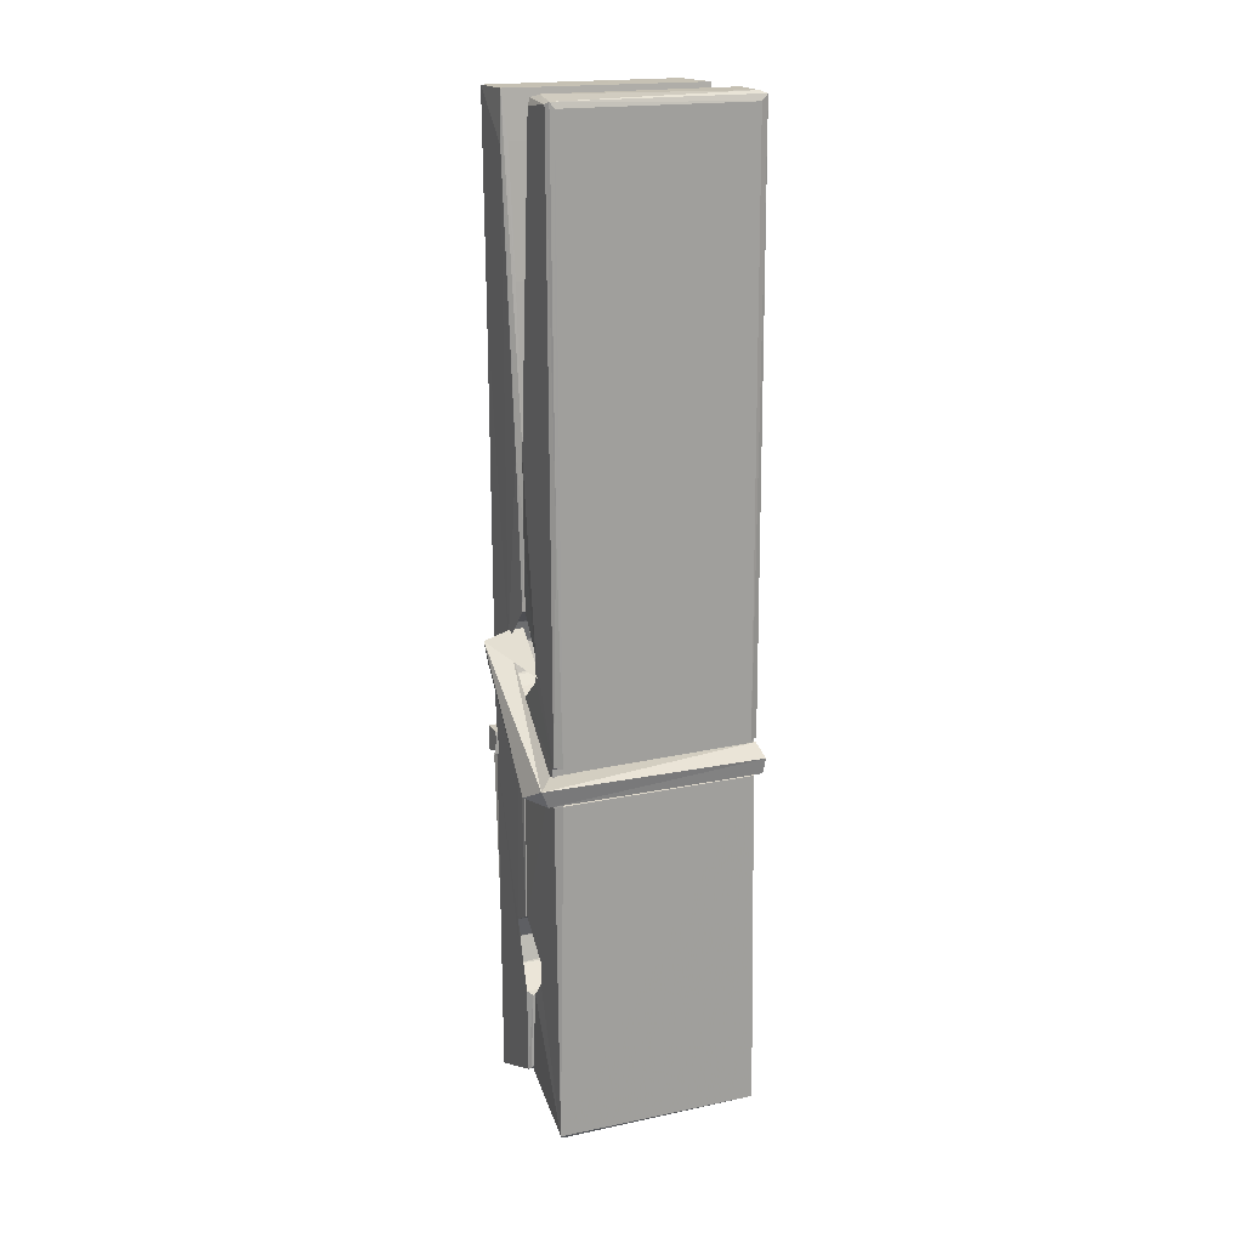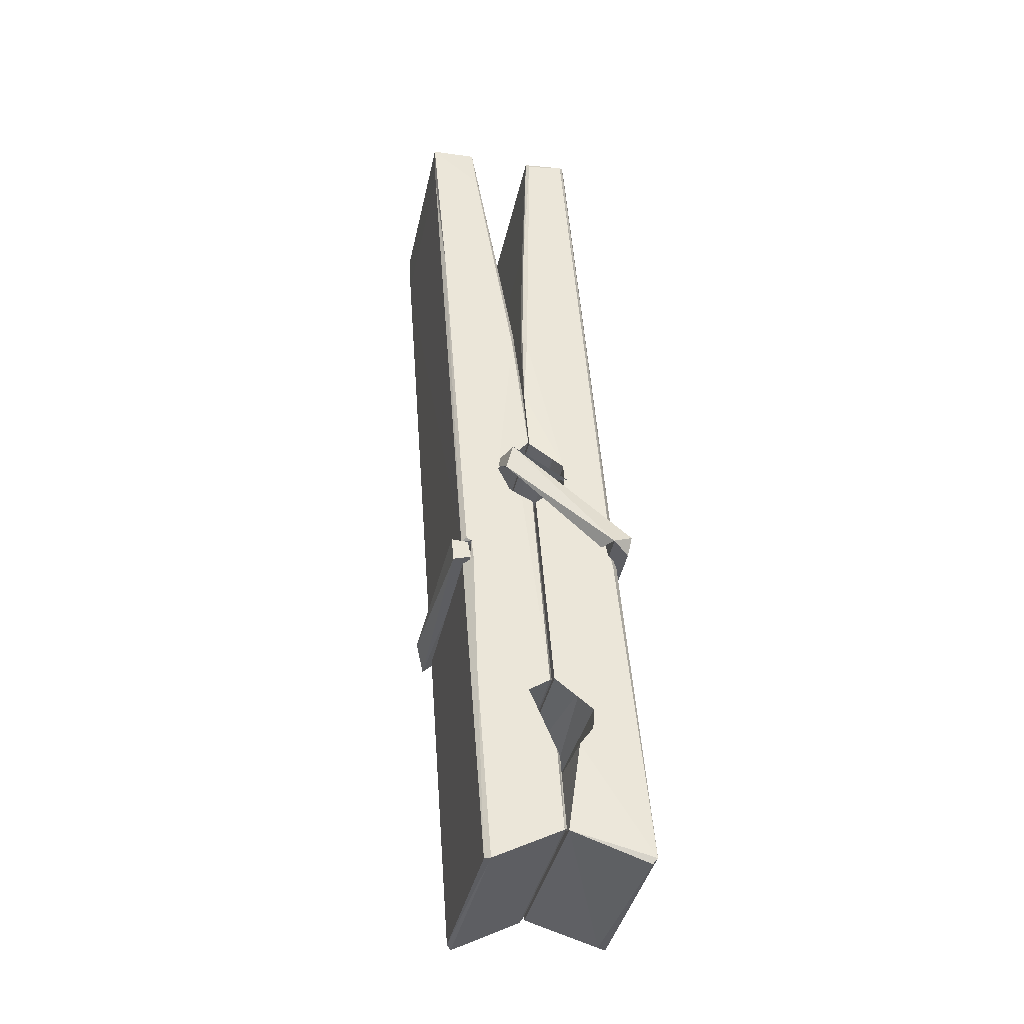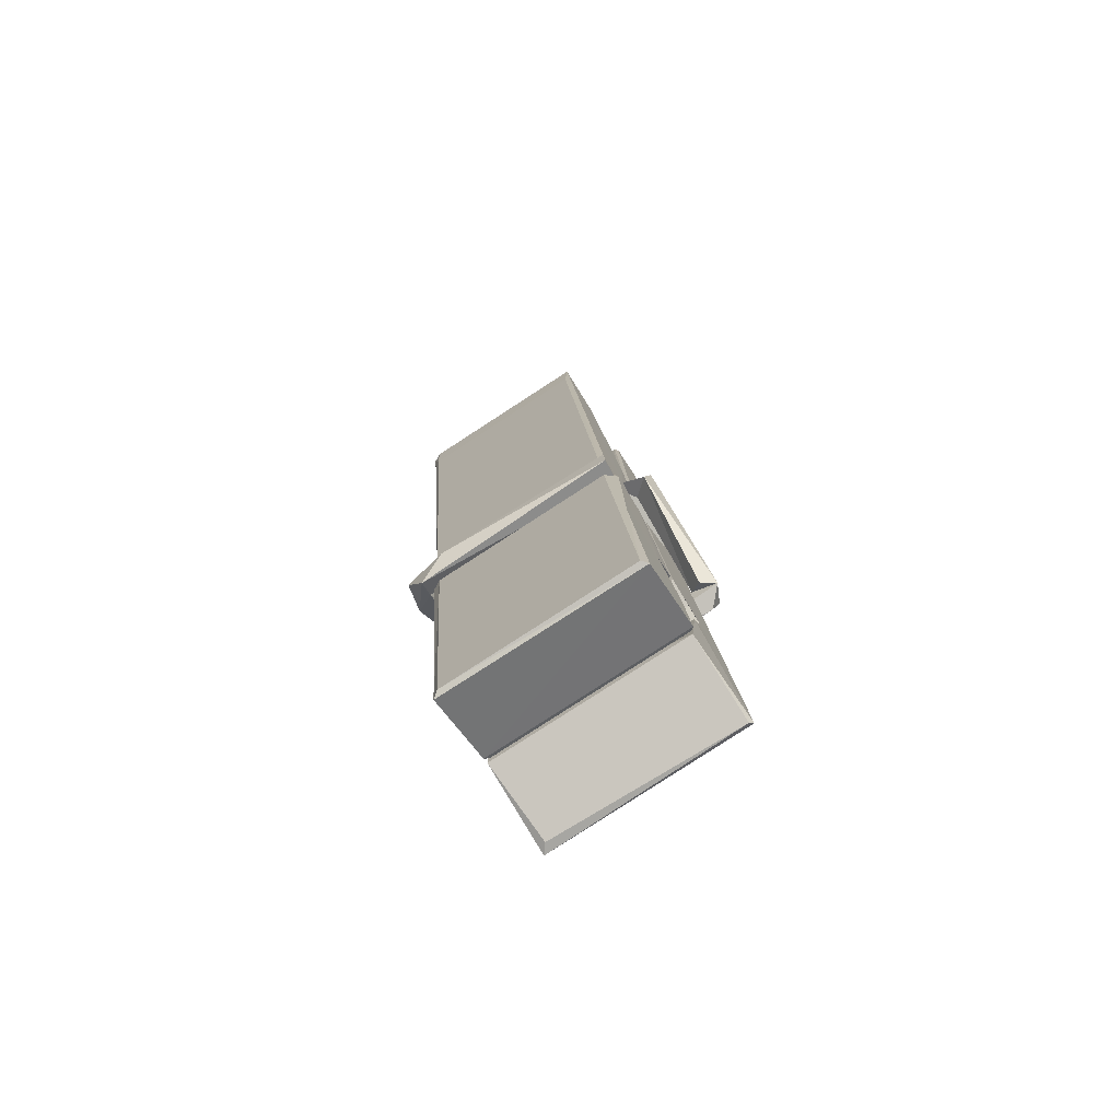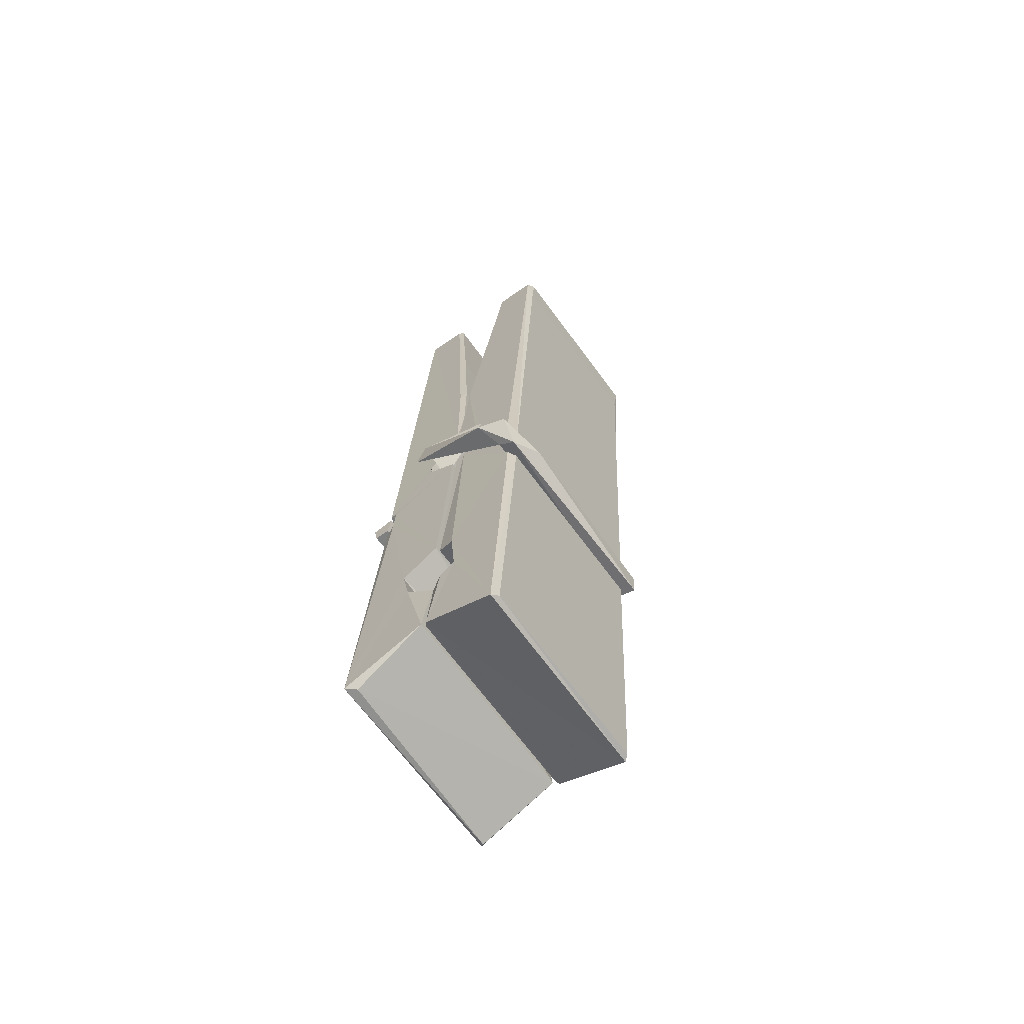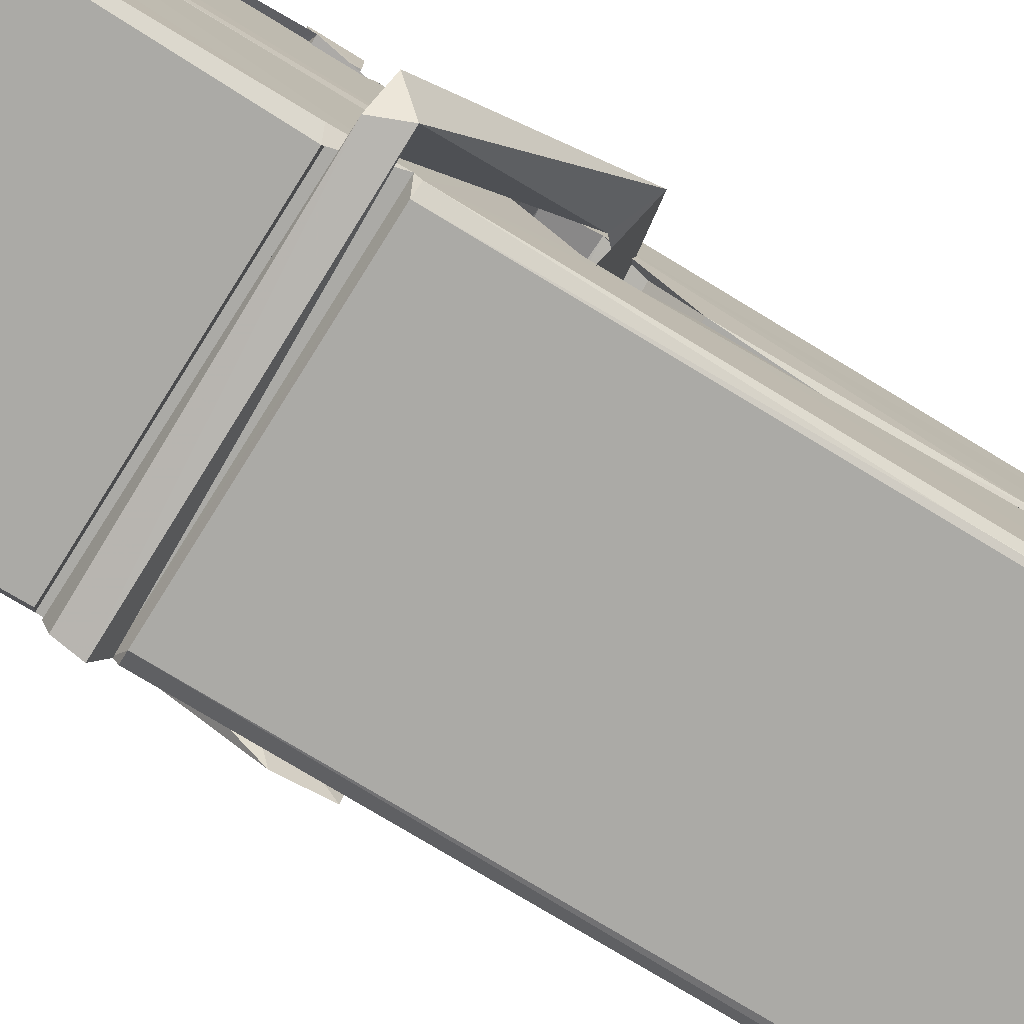
<metadata>
{"format":"obj","ext":"obj","renderer":"f3d","projection":"perspective","resolution":1024,"background":"white","views":[{"elev":22.4,"azim":157.9,"up":"+Y"},{"elev":-36.9,"azim":78.5,"up":"+Y"},{"elev":-78.4,"azim":33.3,"up":"+Y"},{"elev":-70.5,"azim":-53.1,"up":"+Y"},{"elev":-78.0,"azim":59.6,"up":"+Z"}]}
</metadata>
<code>
v -0.07947 -0.6399 -2.727
v 0.08408 -0.6059 -2.786
v -0.0777 -0.6076 -2.787
v -0.07386 -0.6041 -2.788
v -0.09115 -0.06111 -2.743
v -0.08958 0.01813 -2.73
v -0.09198 0.1152 -2.713
v -0.08684 -0.09244 -2.748
v 0.06588 0.1161 -2.712
v -0.093 0.1114 -2.67
v -0.09313 -0.1215 -2.749
v -0.09981 0.1505 -2.706
v 0.0805 -0.4713 -2.777
v -0.08647 -0.3657 -2.707
v -0.08886 -0.2882 -2.754
v -0.08259 -0.5375 -2.773
v -0.08243 -0.5305 -2.761
v -0.08358 -0.4824 -2.764
v 0.08212 -0.5239 -2.759
v 0.07645 -0.5033 -2.752
v -0.07782 -0.5206 -2.754
v 0.0754 -0.2559 -2.734
v 0.07108 -0.2379 -2.739
v -0.09009 -0.2375 -2.741
v -0.08938 -0.2255 -2.761
v 0.07346 -0.2204 -2.762
v -0.08158 -0.3424 -2.702
v 0.06057 0.1192 -2.714
v 0.06338 0.1551 -2.707
v 0.06701 -0.08843 -2.749
v 0.07576 -0.2777 -2.745
v 0.07507 -0.2877 -2.765
v 0.07596 -0.2839 -2.755
v 0.07537 -0.4685 -2.78
v 0.082 -0.6035 -2.788
v 0.07873 -0.6001 -2.789
v 0.08178 -0.3592 -2.712
v -0.07939 -0.3656 -2.704
v 0.0611 0.116 -2.671
v 0.06297 0.0221 -2.731
v -0.08871 -0.2674 -2.734
v -0.08037 -0.4738 -2.779
v -0.07319 -0.5023 -2.75
v 0.08231 -0.536 -2.782
v -0.08497 -0.1667 -2.757
v 0.06926 -0.1627 -2.758
v -0.08974 -0.2491 -2.735
v -0.0995 0.1452 -2.671
v -0.09255 0.1483 -2.668
v 0.06488 0.1524 -2.669
v 0.06903 -0.007327 -2.683
v 0.07769 -0.3369 -2.707
v 0.07833 -0.5389 -2.785
v 0.0853 -0.6353 -2.729
v 0.08111 -0.6343 -2.724
v -0.07417 -0.6378 -2.723
v -0.08069 -0.6104 -2.785
v 0.07128 -0.1023 -2.748
v 0.08111 -0.4827 -2.76
v -0.08396 -0.2935 -2.766
v 0.07082 -0.2897 -2.767
v 0.07772 -0.3393 -2.711
v -0.08862 -0.2941 -2.762
v 0.07836 -0.3627 -2.71
v 0.07316 -0.3617 -2.705
v -0.07747 -0.5429 -2.784
v -0.08719 -0.3436 -2.71
v -0.08656 -0.3636 -2.711
v 0.07304 -0.3383 -2.703
v -0.09683 0.1549 -2.763
v 0.08103 -0.6043 -2.79
v -0.09024 -0.09198 -2.756
v -0.09328 0.01943 -2.758
v 0.06454 0.1517 -2.767
v 0.06415 0.1572 -2.799
v 0.07116 -0.1012 -2.762
v 0.06885 -0.08778 -2.758
v 0.06592 0.02422 -2.76
v -0.09366 -0.1055 -2.761
v -0.08408 -0.4738 -2.78
v 0.08055 -0.4694 -2.781
v 0.08203 -0.5284 -2.8
v -0.08396 -0.4922 -2.811
v -0.08467 -0.3509 -2.838
v 0.08016 -0.4787 -2.802
v -0.0861 -0.2565 -2.795
v 0.07133 -0.2314 -2.785
v -0.08331 -0.2331 -2.781
v 0.07469 -0.2441 -2.793
v -0.09051 -0.2255 -2.762
v -0.08936 -0.2738 -2.791
v 0.07538 -0.2762 -2.787
v 0.07516 -0.2643 -2.794
v 0.07155 -0.2203 -2.763
v -0.08847 -0.2933 -2.767
v -0.09481 0.1505 -2.803
v 0.06522 -0.08793 -2.757
v 0.08132 -0.5125 -2.812
v 0.07134 -0.3468 -2.839
v 0.06842 -0.1362 -2.823
v 0.05858 0.1546 -2.804
v 0.05834 0.1601 -2.775
v 0.06176 0.1567 -2.764
v 0.06229 0.02407 -2.759
v -0.09006 -0.245 -2.791
v 0.08085 -0.4948 -2.813
v -0.08288 -0.5271 -2.805
v -0.08074 -0.6077 -2.789
v -0.08848 -0.1666 -2.758
v 0.0702 -0.1626 -2.759
v 0.07042 -0.3177 -2.837
v -0.1007 0.1552 -2.8
v -0.09495 0.1574 -2.797
v 0.06174 0.1592 -2.802
v 0.07622 -0.317 -2.833
v 0.07694 -0.349 -2.835
v 0.08373 -0.6223 -2.859
v -0.07461 -0.6293 -2.85
v -0.08783 -0.3497 -2.83
v -0.1003 0.1472 -2.766
v 0.08126 -0.6266 -2.855
v -0.08259 -0.3217 -2.836
v -0.0885 -0.3217 -2.833
v 0.07571 -0.2888 -2.768
v -0.0885 -0.3243 -2.828
v -0.07752 -0.5422 -2.784
v -0.08066 -0.6286 -2.858
v 0.07632 -0.3201 -2.829
v 0.07123 -0.3456 -2.831
v -0.08706 -0.3242 -2.835
v 0.07767 -0.3259 -2.829
v 0.08537 -0.3418 -2.846
v -0.08703 -0.3472 -2.837
v 0.09983 -0.338 -2.831
v -0.08655 -0.3441 -2.85
v -0.08823 -0.331 -2.851
v 0.08038 -0.3624 -2.696
v 0.07891 -0.3574 -2.711
v 0.07886 -0.2569 -2.751
v -0.1061 -0.3429 -2.697
v 0.07354 -0.2603 -2.802
v 0.06352 -0.2429 -2.733
v -0.08239 -0.2909 -2.779
v -0.09036 -0.2372 -2.734
v -0.1031 -0.242 -2.789
v -0.1025 -0.2662 -2.797
v -0.1116 -0.3363 -2.72
v -0.09153 -0.282 -2.759
v -0.06743 -0.3566 -2.688
v -0.09139 -0.3695 -2.697
v -0.09345 -0.3565 -2.711
v 0.07871 -0.3422 -2.708
v -0.09047 -0.3455 -2.7
v 0.07968 -0.3421 -2.694
v 0.09807 -0.2477 -2.743
v 0.09355 -0.2674 -2.738
v 0.08783 -0.3381 -2.822
v 0.09156 -0.3269 -2.849
f 49 29 12
f 8 5 6
f 5 7 6
f 7 40 6
f 40 8 6
f 58 30 29
f 58 29 9
f 12 5 11
f 18 15 42
f 15 63 42
f 20 59 19
f 38 14 1
f 18 43 17
f 18 59 43
f 17 43 21
f 22 23 26
f 41 31 15
f 15 32 60
f 7 5 12
f 50 9 29
f 48 10 49
f 28 12 29
f 28 29 40
f 29 30 40
f 23 24 26
f 22 47 23
f 47 24 23
f 41 22 31
f 18 13 59
f 43 59 20
f 19 17 21
f 21 20 19
f 44 16 19
f 16 17 19
f 54 57 2
f 69 52 51
f 39 51 50
f 28 7 12
f 30 8 40
f 40 7 28
f 25 45 26
f 25 26 24
f 47 22 41
f 31 33 15
f 33 32 15
f 34 13 42
f 42 13 18
f 43 20 21
f 36 35 3
f 36 3 4
f 57 3 2
f 3 35 2
f 10 39 50
f 10 50 49
f 25 11 45
f 11 5 8
f 11 8 45
f 45 8 30
f 26 45 46
f 45 30 46
f 58 22 26
f 26 46 58
f 46 30 58
f 51 39 69
f 39 10 69
f 25 24 11
f 47 67 48
f 67 27 48
f 48 27 10
f 51 9 50
f 22 9 51
f 52 22 51
f 64 37 55
f 55 56 54
f 54 56 1
f 4 3 66
f 36 4 66
f 36 66 53
f 35 36 53
f 35 53 2
f 56 55 38
f 66 3 57
f 1 18 17
f 14 18 1
f 15 18 14
f 47 11 24
f 11 47 48
f 12 11 48
f 49 12 48
f 29 49 50
f 9 22 58
f 31 22 52
f 31 52 33
f 64 19 59
f 19 64 44
f 2 44 64
f 2 64 54
f 57 54 1
f 32 61 60
f 33 13 32
f 62 33 52
f 47 41 15
f 15 60 63
f 60 61 42
f 34 42 61
f 32 13 34
f 32 34 61
f 33 59 13
f 64 59 33
f 38 55 65
f 55 37 65
f 14 68 15
f 60 42 63
f 66 16 44
f 66 44 53
f 2 53 44
f 55 54 64
f 38 1 56
f 17 57 1
f 57 17 16
f 66 57 16
f 15 68 67
f 62 37 64
f 68 37 62
f 68 62 67
f 64 33 62
f 52 69 62
f 67 62 69
f 67 69 27
f 47 15 67
f 69 10 27
f 37 38 65
f 38 37 68
f 68 14 38
f 82 117 71
f 75 76 74
f 76 77 78
f 76 78 74
f 78 103 74
f 73 72 79
f 73 79 120
f 83 85 106
f 83 80 85
f 83 106 98
f 83 98 107
f 106 116 98
f 105 86 91
f 87 94 89
f 112 123 122
f 123 90 105
f 90 88 105
f 70 73 120
f 103 78 104
f 78 77 97
f 78 97 104
f 88 94 87
f 89 86 105
f 105 87 89
f 93 86 89
f 117 116 99
f 115 100 111
f 96 111 101
f 111 100 101
f 100 114 101
f 72 73 104
f 73 70 103
f 73 103 104
f 104 97 72
f 90 109 94
f 94 88 90
f 105 88 87
f 92 91 93
f 91 86 93
f 95 91 92
f 92 124 95
f 95 81 80
f 80 81 85
f 98 82 107
f 107 82 126
f 108 71 118
f 127 121 117
f 114 112 96
f 114 96 101
f 102 103 70
f 72 97 110
f 72 110 109
f 110 94 109
f 97 77 110
f 89 94 110
f 89 110 76
f 110 77 76
f 122 111 96
f 96 112 122
f 79 72 109
f 109 90 79
f 127 84 119
f 113 112 114
f 114 102 113
f 75 102 114
f 75 114 100
f 75 100 115
f 121 127 118
f 126 71 108
f 84 127 117
f 99 84 117
f 127 83 107
f 127 119 83
f 95 123 91
f 91 123 105
f 90 123 112
f 90 112 79
f 112 120 79
f 112 70 120
f 70 112 113
f 70 113 102
f 102 75 103
f 103 75 74
f 76 75 89
f 75 115 89
f 115 93 89
f 81 128 116
f 106 85 81
f 106 81 116
f 98 116 117
f 98 117 82
f 121 71 117
f 71 121 118
f 127 108 118
f 92 93 124
f 93 115 124
f 123 95 125
f 81 95 124
f 128 81 124
f 124 115 128
f 128 115 111
f 111 122 125
f 111 125 128
f 122 123 125
f 80 83 119
f 71 126 82
f 127 107 108
f 107 126 108
f 119 129 128
f 128 125 119
f 80 125 95
f 125 80 119
f 99 116 128
f 99 128 129
f 99 129 119
f 119 84 99
f 131 158 130
f 132 136 158
f 132 134 133
f 130 136 133
f 132 133 135
f 136 132 135
f 130 158 136
f 149 137 154
f 154 152 153
f 155 134 158
f 158 131 139
f 151 148 153
f 147 146 151
f 155 142 156
f 156 142 139
f 155 139 142
f 142 155 141
f 141 155 142
f 145 144 143
f 145 143 144
f 148 145 144
f 144 145 148
f 146 145 148
f 147 145 146
f 146 148 151
f 147 140 145
f 156 139 131
f 134 155 156
f 155 158 139
f 145 140 148
f 147 150 140
f 150 147 151
f 150 149 140
f 140 153 148
f 153 140 154
f 154 140 149
f 151 138 150
f 153 152 151
f 138 152 137
f 137 152 154
f 150 137 149
f 137 150 138
f 138 151 152
f 157 134 156
f 157 156 131
f 157 131 134
f 132 158 134
f 134 131 133
f 131 130 133
f 133 136 135
f 49 29 12
f 8 5 6
f 5 7 6
f 7 40 6
f 40 8 6
f 58 30 29
f 58 29 9
f 12 5 11
f 18 15 42
f 15 63 42
f 20 59 19
f 38 14 1
f 18 43 17
f 18 59 43
f 17 43 21
f 22 23 26
f 41 31 15
f 15 32 60
f 7 5 12
f 50 9 29
f 48 10 49
f 28 12 29
f 28 29 40
f 29 30 40
f 23 24 26
f 22 47 23
f 47 24 23
f 41 22 31
f 18 13 59
f 43 59 20
f 19 17 21
f 21 20 19
f 44 16 19
f 16 17 19
f 54 57 2
f 69 52 51
f 39 51 50
f 28 7 12
f 30 8 40
f 40 7 28
f 25 45 26
f 25 26 24
f 47 22 41
f 31 33 15
f 33 32 15
f 34 13 42
f 42 13 18
f 43 20 21
f 36 35 3
f 36 3 4
f 57 3 2
f 3 35 2
f 10 39 50
f 10 50 49
f 25 11 45
f 11 5 8
f 11 8 45
f 45 8 30
f 26 45 46
f 45 30 46
f 58 22 26
f 26 46 58
f 46 30 58
f 51 39 69
f 39 10 69
f 25 24 11
f 47 67 48
f 67 27 48
f 48 27 10
f 51 9 50
f 22 9 51
f 52 22 51
f 64 37 55
f 55 56 54
f 54 56 1
f 4 3 66
f 36 4 66
f 36 66 53
f 35 36 53
f 35 53 2
f 56 55 38
f 66 3 57
f 1 18 17
f 14 18 1
f 15 18 14
f 47 11 24
f 11 47 48
f 12 11 48
f 49 12 48
f 29 49 50
f 9 22 58
f 31 22 52
f 31 52 33
f 64 19 59
f 19 64 44
f 2 44 64
f 2 64 54
f 57 54 1
f 32 61 60
f 33 13 32
f 62 33 52
f 47 41 15
f 15 60 63
f 60 61 42
f 34 42 61
f 32 13 34
f 32 34 61
f 33 59 13
f 64 59 33
f 38 55 65
f 55 37 65
f 14 68 15
f 60 42 63
f 66 16 44
f 66 44 53
f 2 53 44
f 55 54 64
f 38 1 56
f 17 57 1
f 57 17 16
f 66 57 16
f 15 68 67
f 62 37 64
f 68 37 62
f 68 62 67
f 64 33 62
f 52 69 62
f 67 62 69
f 67 69 27
f 47 15 67
f 69 10 27
f 37 38 65
f 38 37 68
f 68 14 38
f 82 117 71
f 75 76 74
f 76 77 78
f 76 78 74
f 78 103 74
f 73 72 79
f 73 79 120
f 83 85 106
f 83 80 85
f 83 106 98
f 83 98 107
f 106 116 98
f 105 86 91
f 87 94 89
f 112 123 122
f 123 90 105
f 90 88 105
f 70 73 120
f 103 78 104
f 78 77 97
f 78 97 104
f 88 94 87
f 89 86 105
f 105 87 89
f 93 86 89
f 117 116 99
f 115 100 111
f 96 111 101
f 111 100 101
f 100 114 101
f 72 73 104
f 73 70 103
f 73 103 104
f 104 97 72
f 90 109 94
f 94 88 90
f 105 88 87
f 92 91 93
f 91 86 93
f 95 91 92
f 92 124 95
f 95 81 80
f 80 81 85
f 98 82 107
f 107 82 126
f 108 71 118
f 127 121 117
f 114 112 96
f 114 96 101
f 102 103 70
f 72 97 110
f 72 110 109
f 110 94 109
f 97 77 110
f 89 94 110
f 89 110 76
f 110 77 76
f 122 111 96
f 96 112 122
f 79 72 109
f 109 90 79
f 127 84 119
f 113 112 114
f 114 102 113
f 75 102 114
f 75 114 100
f 75 100 115
f 121 127 118
f 126 71 108
f 84 127 117
f 99 84 117
f 127 83 107
f 127 119 83
f 95 123 91
f 91 123 105
f 90 123 112
f 90 112 79
f 112 120 79
f 112 70 120
f 70 112 113
f 70 113 102
f 102 75 103
f 103 75 74
f 76 75 89
f 75 115 89
f 115 93 89
f 81 128 116
f 106 85 81
f 106 81 116
f 98 116 117
f 98 117 82
f 121 71 117
f 71 121 118
f 127 108 118
f 92 93 124
f 93 115 124
f 123 95 125
f 81 95 124
f 128 81 124
f 124 115 128
f 128 115 111
f 111 122 125
f 111 125 128
f 122 123 125
f 80 83 119
f 71 126 82
f 127 107 108
f 107 126 108
f 119 129 128
f 128 125 119
f 80 125 95
f 125 80 119
f 99 116 128
f 99 128 129
f 99 129 119
f 119 84 99
f 131 158 130
f 132 136 158
f 132 134 133
f 130 136 133
f 132 133 135
f 136 132 135
f 130 158 136
f 149 137 154
f 154 152 153
f 155 134 158
f 158 131 139
f 151 148 153
f 147 146 151
f 155 142 156
f 156 142 139
f 155 139 142
f 142 155 141
f 141 155 142
f 145 144 143
f 145 143 144
f 148 145 144
f 144 145 148
f 146 145 148
f 147 145 146
f 146 148 151
f 147 140 145
f 156 139 131
f 134 155 156
f 155 158 139
f 145 140 148
f 147 150 140
f 150 147 151
f 150 149 140
f 140 153 148
f 153 140 154
f 154 140 149
f 151 138 150
f 153 152 151
f 138 152 137
f 137 152 154
f 150 137 149
f 137 150 138
f 138 151 152
f 157 134 156
f 157 156 131
f 157 131 134
f 132 158 134
f 134 131 133
f 131 130 133
f 133 136 135

</code>
